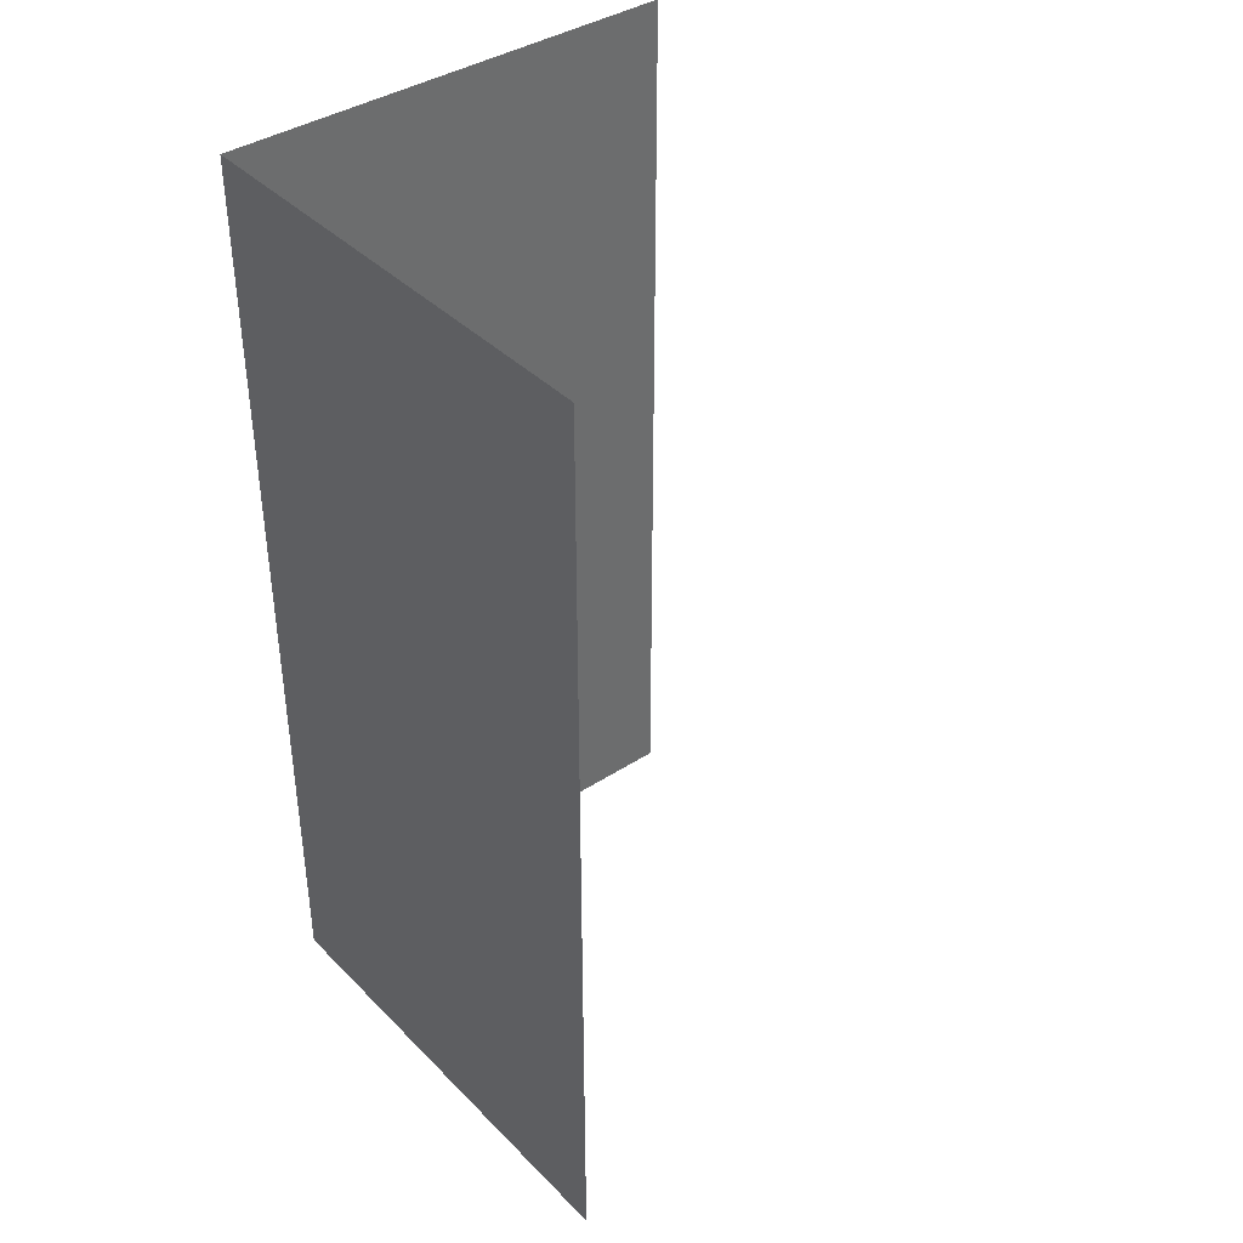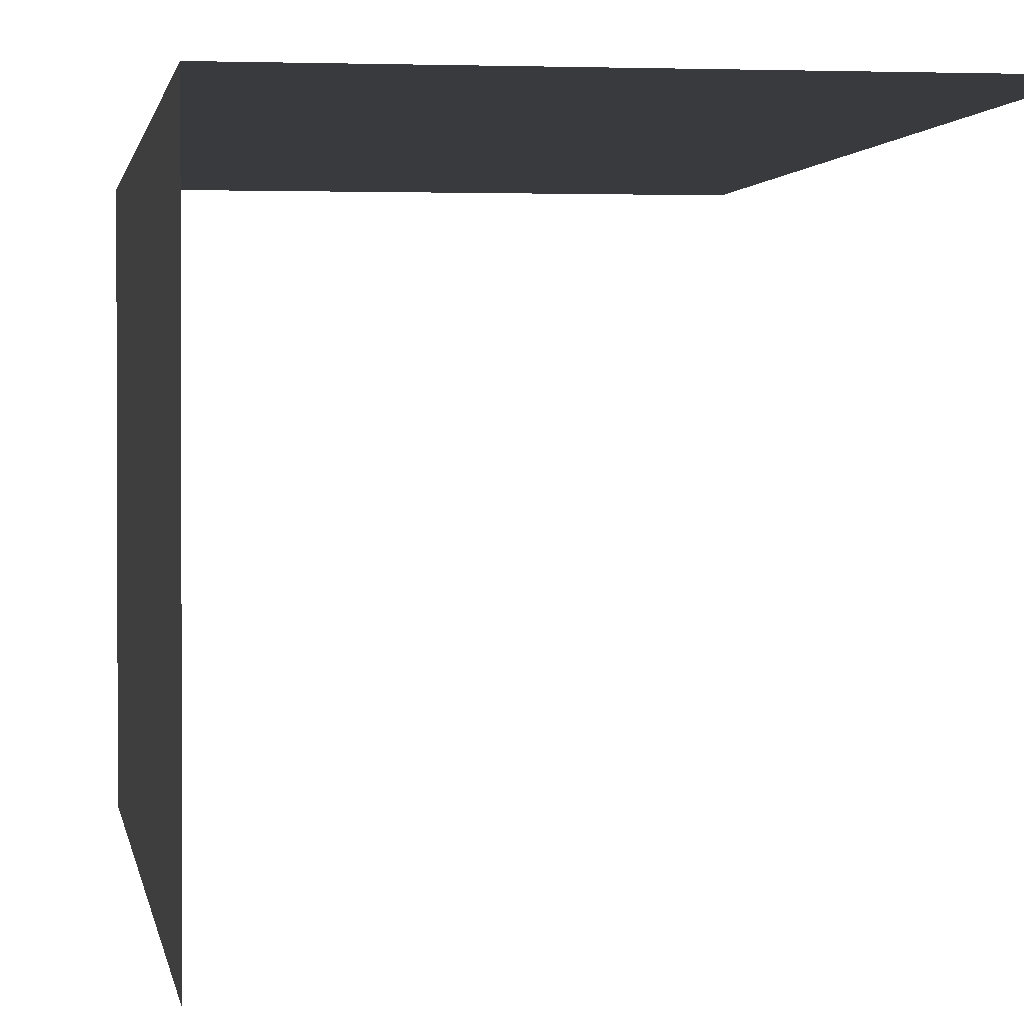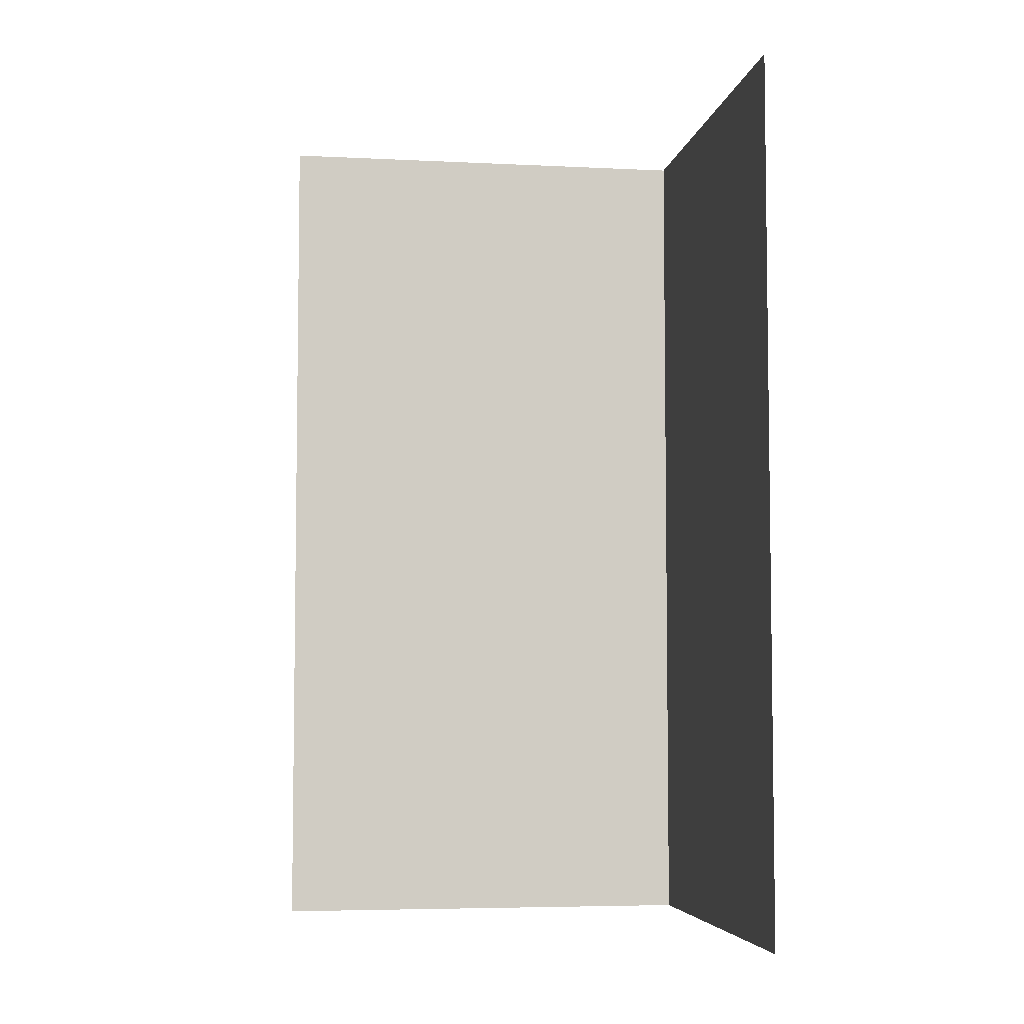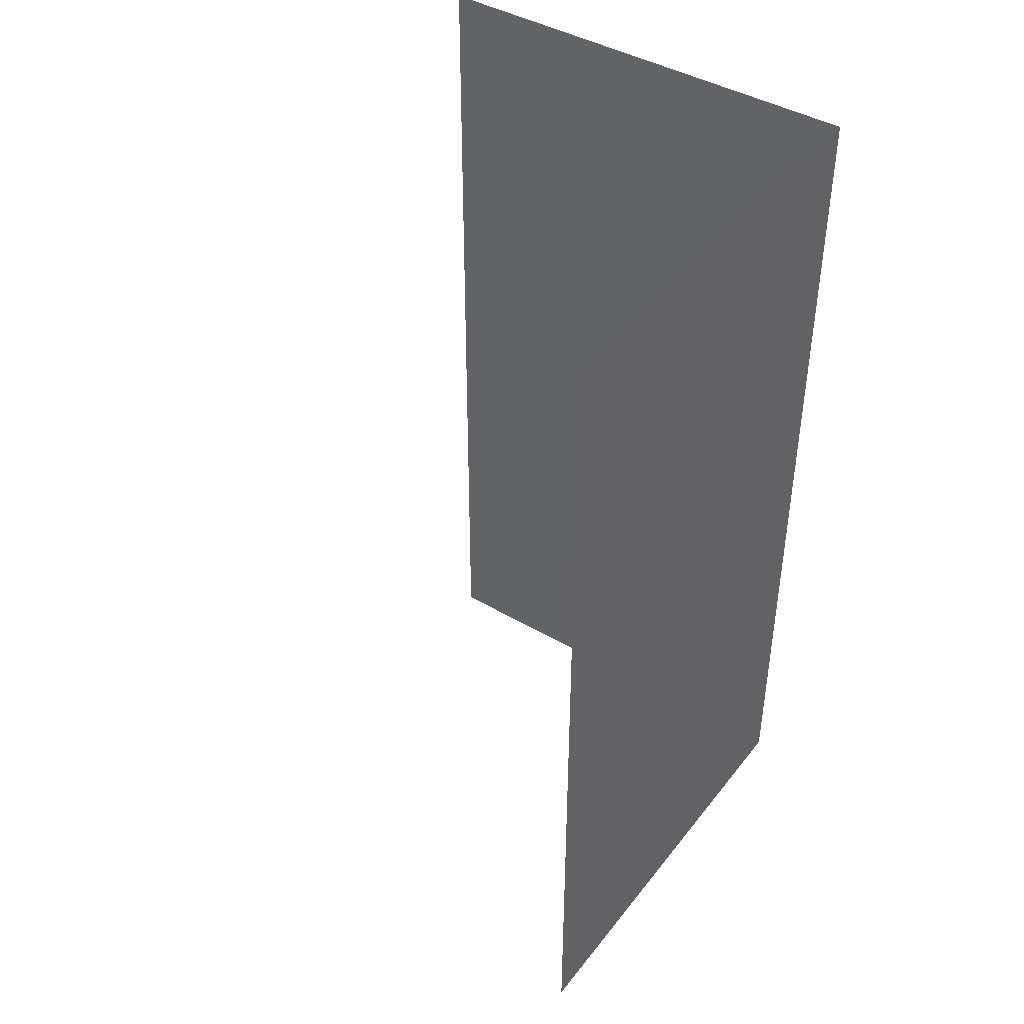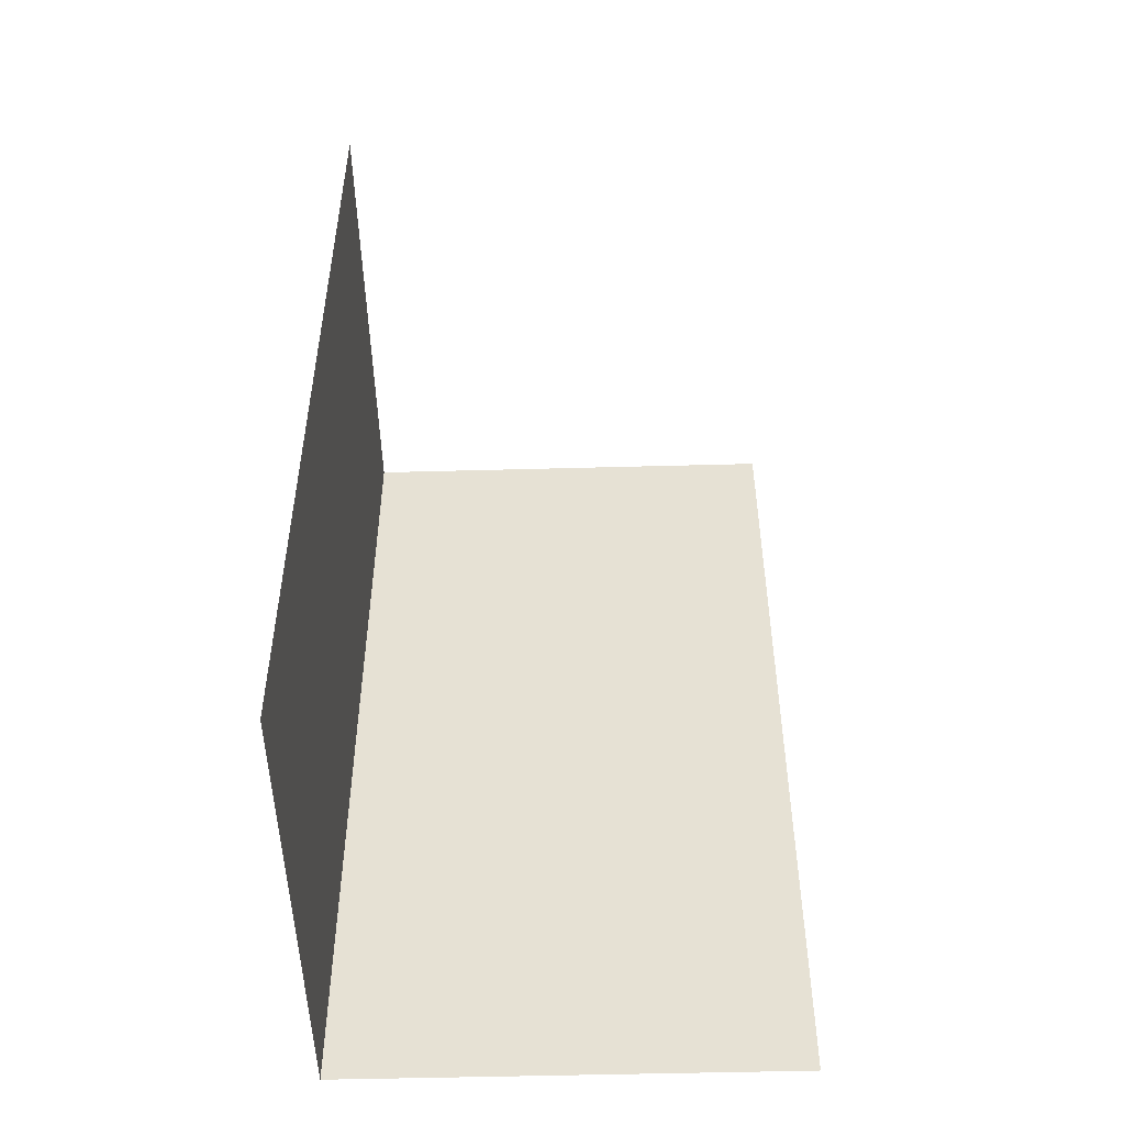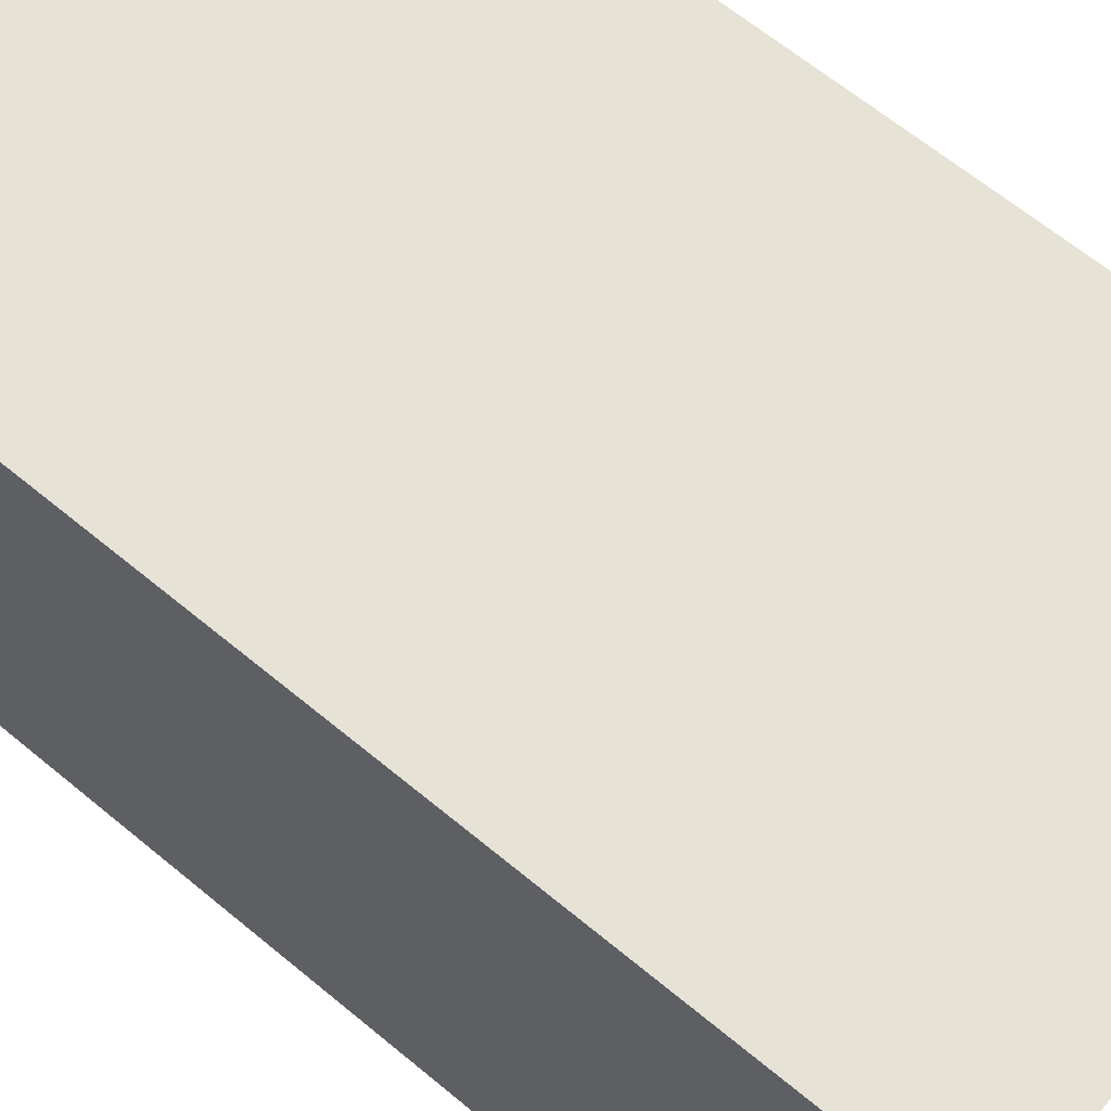
<metadata>
{"format":"obj","ext":"obj","renderer":"f3d","projection":"perspective","resolution":1024,"background":"white","views":[{"elev":39.3,"azim":50.8,"up":"+Y"},{"elev":1.4,"azim":-8.4,"up":"+Z"},{"elev":-5.3,"azim":171.3,"up":"+Y"},{"elev":42.9,"azim":-145.1,"up":"+Y"},{"elev":-50.2,"azim":91.7,"up":"+Y"},{"elev":63.7,"azim":-49.9,"up":"+Z"}]}
</metadata>
<code>
o 0001_0001_立方体.008
v -11 -0.5 20
v -11 0.5 20
v -11.5 -0.5 20
v -11.5 0.5 20
v -11.5 -0.5 19.5
v -11.5 0.5 19.5
f 3 6 5
f 1 4 3
f 3 4 6
f 1 2 4

</code>
